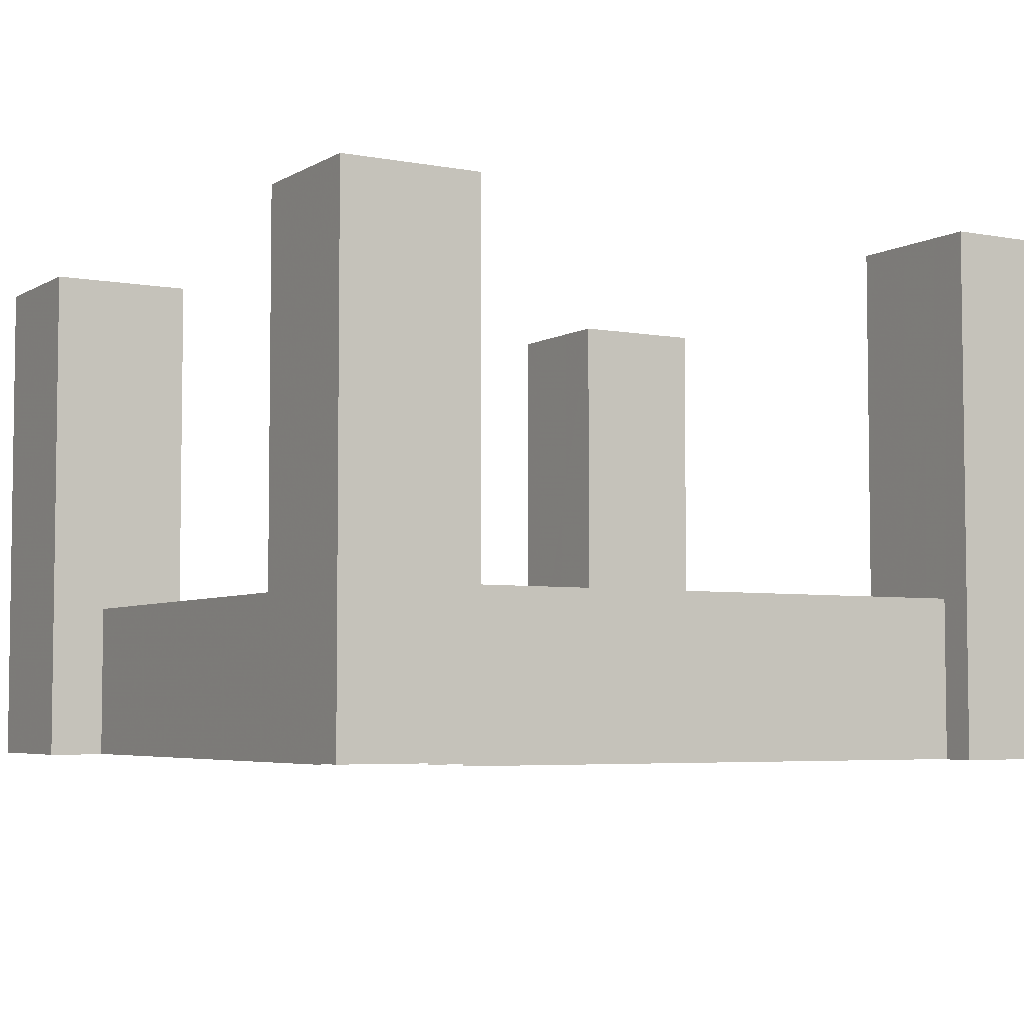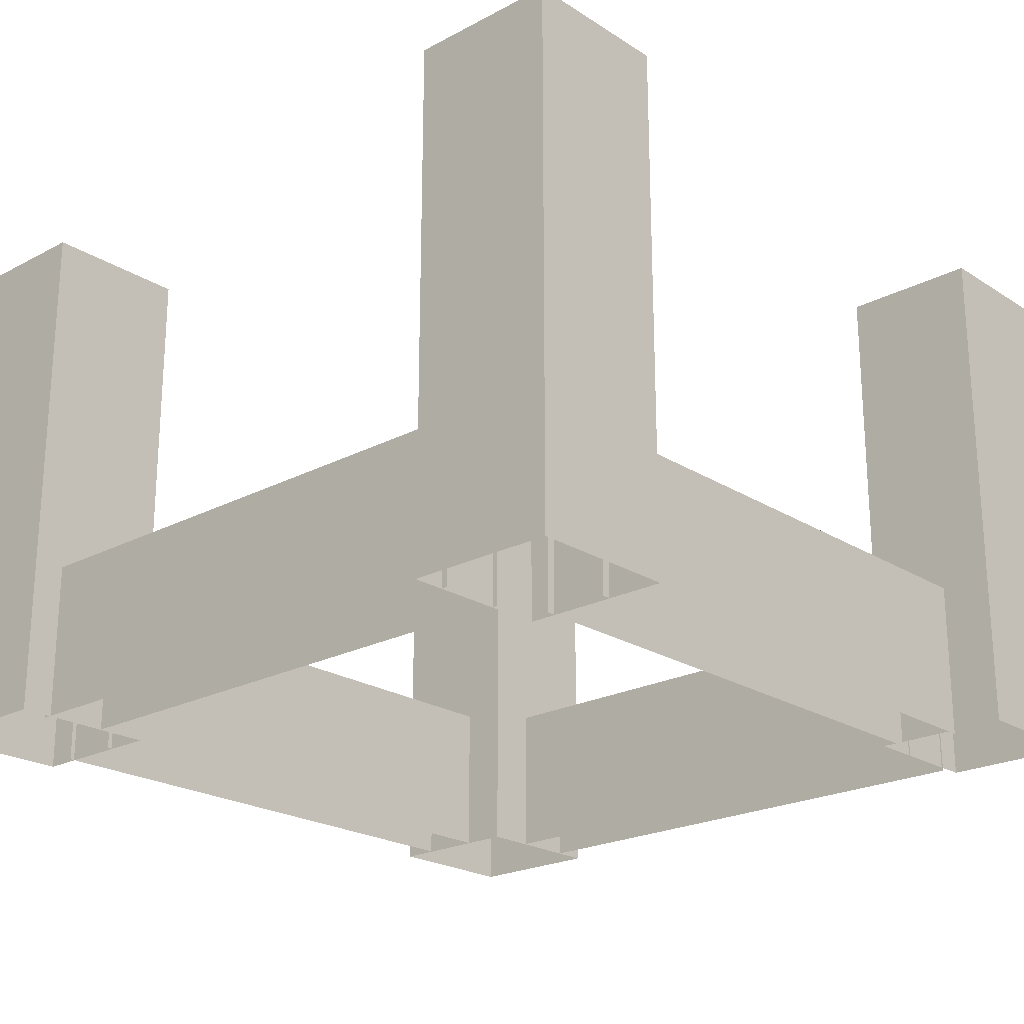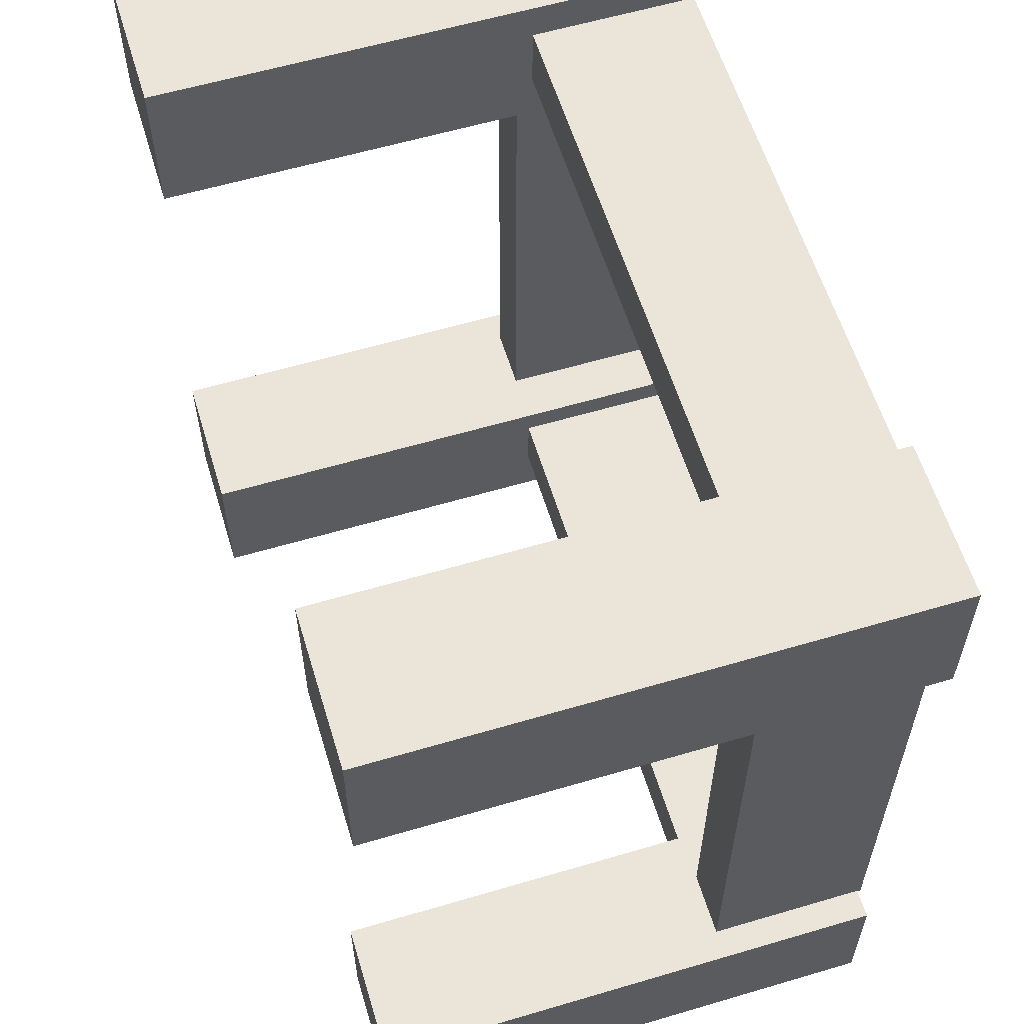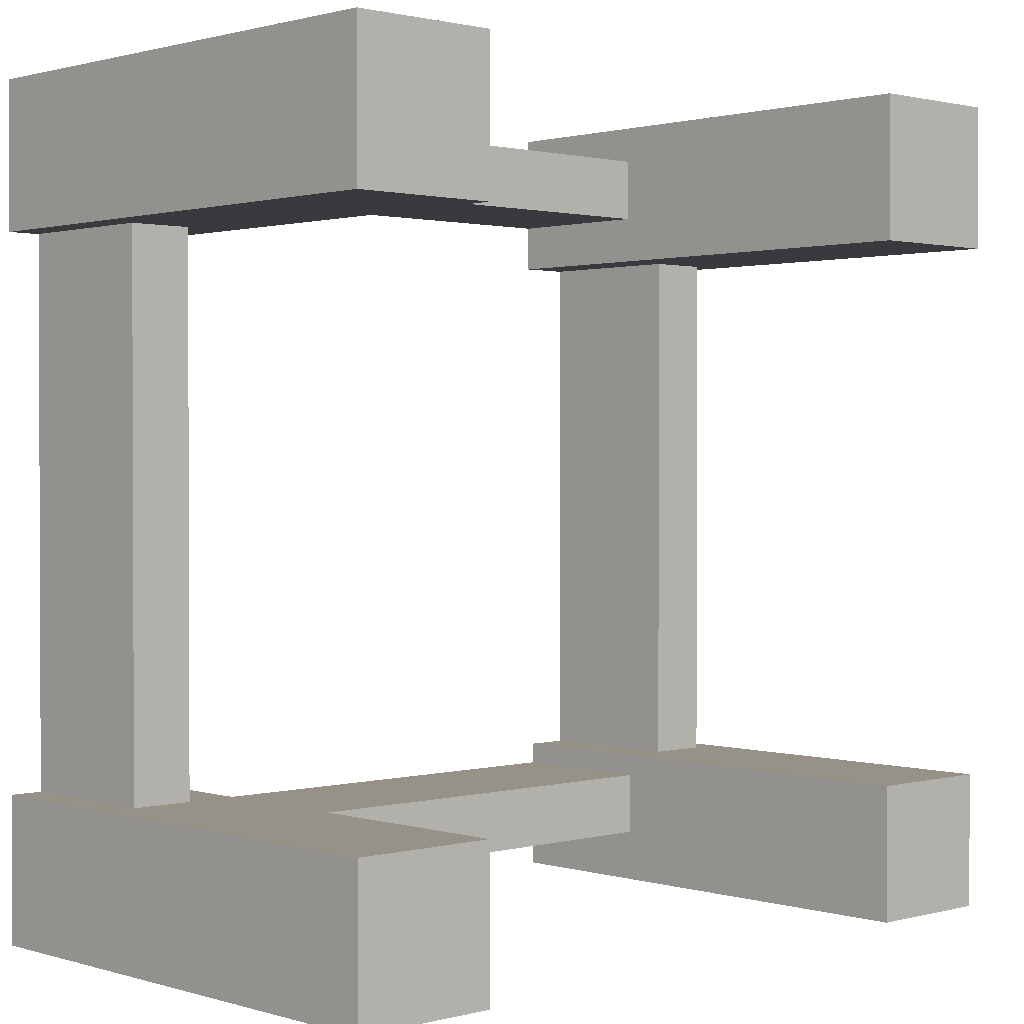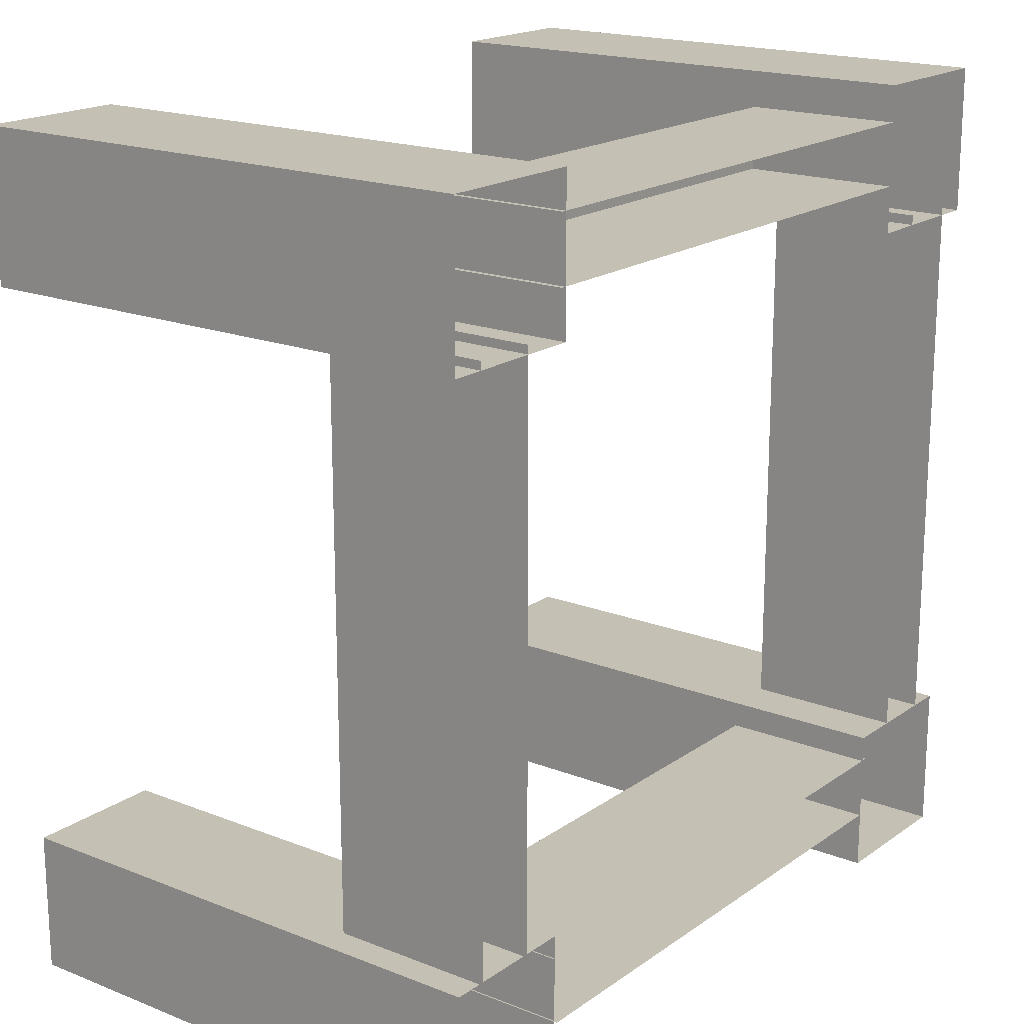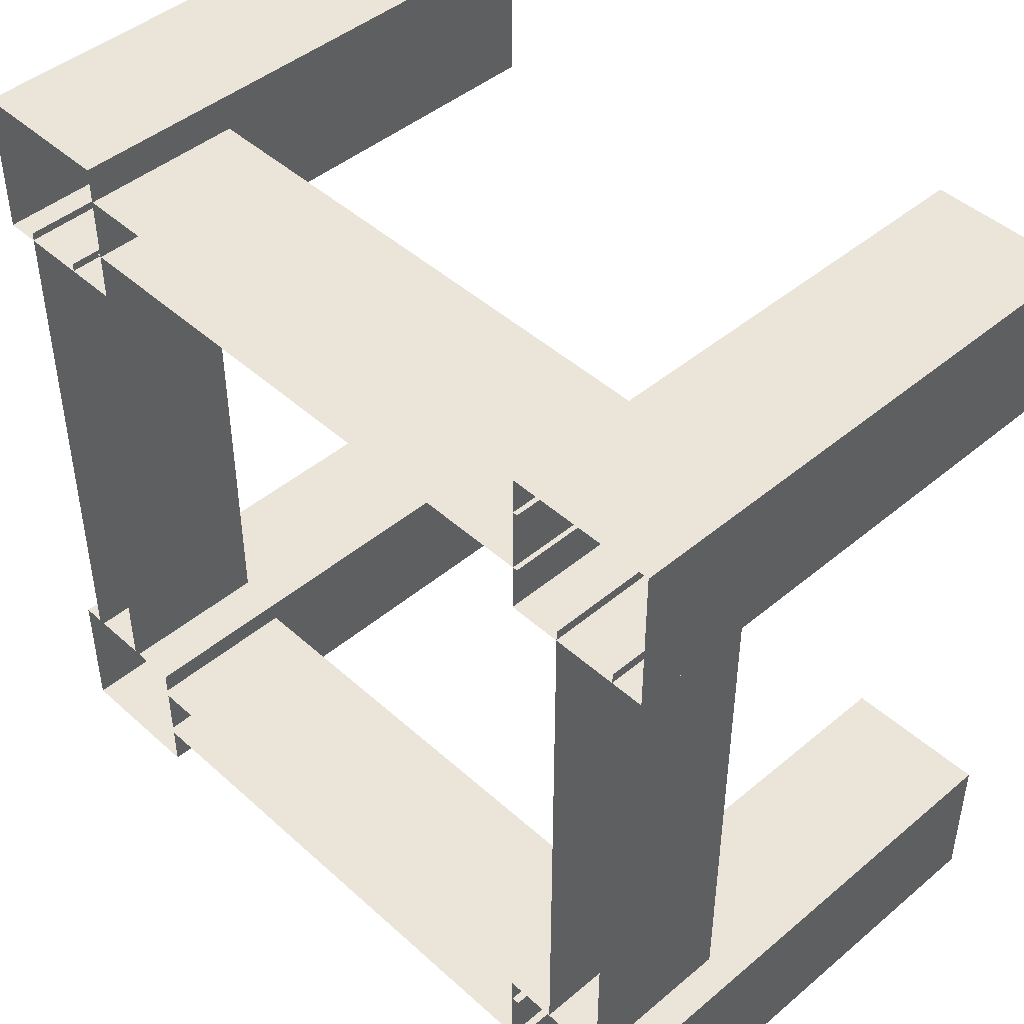
<metadata>
{"format":"obj","ext":"obj","renderer":"f3d","projection":"perspective","resolution":1024,"background":"white","views":[{"elev":-4.8,"azim":-120.6,"up":"+Y"},{"elev":-22.2,"azim":132.4,"up":"+Y"},{"elev":59.4,"azim":-106.9,"up":"+Z"},{"elev":1.2,"azim":136.8,"up":"+Z"},{"elev":18.3,"azim":-52.8,"up":"+Z"},{"elev":45.4,"azim":46.0,"up":"+Z"}]}
</metadata>
<code>
o Cube.006_Cube.007
v -0.9092 -0.5692 0.9092
v -0.9092 0.5692 0.9092
v -0.9092 -0.5692 0.5908
v -0.9092 0.5692 0.5908
v -0.5908 -0.5692 0.9092
v -0.5908 0.5692 0.9092
v -0.5908 -0.5692 0.5908
v -0.5908 0.5692 0.5908
v 0.5908 -0.5692 0.9092
v 0.5908 0.5692 0.9092
v 0.5908 -0.5692 0.5908
v 0.5908 0.5692 0.5908
v 0.9092 -0.5692 0.9092
v 0.9092 0.5692 0.9092
v 0.9092 -0.5692 0.5908
v 0.9092 0.5692 0.5908
v -0.9 -0.56 -0.6
v -0.9 0.56 -0.6
v -0.9 -0.56 -0.9
v -0.9 0.56 -0.9
v -0.6 -0.56 -0.6
v -0.6 0.56 -0.6
v -0.6 -0.56 -0.9
v -0.6 0.56 -0.9
v 0.5908 -0.5692 -0.5908
v 0.5908 0.5692 -0.5908
v 0.5908 -0.5692 -0.9092
v 0.5908 0.5692 -0.9092
v 0.9092 -0.5692 -0.5908
v 0.9092 0.5692 -0.5908
v 0.9092 -0.5692 -0.9092
v 0.9092 0.5692 -0.9092
v -0.8382 -0.5683 0.6084
v -0.8382 -0.2235 0.6084
v -0.8382 -0.5683 -0.6029
v -0.8382 -0.2235 -0.6029
v -0.7008 -0.5683 0.6084
v -0.7008 -0.2235 0.6084
v -0.7008 -0.5683 -0.6029
v -0.7008 -0.2235 -0.6029
v 0.7012 -0.5683 0.6119
v 0.7012 -0.2235 0.6119
v 0.7012 -0.5683 -0.6025
v 0.7012 -0.2235 -0.6025
v 0.8386 -0.5683 0.6119
v 0.8386 -0.2235 0.6119
v 0.8386 -0.5683 -0.6025
v 0.8386 -0.2235 -0.6025
v 0.6075 -0.5683 -0.6484
v 0.6075 -0.2235 -0.6484
v -0.6031 -0.5683 -0.6484
v -0.6031 -0.2235 -0.6484
v 0.6075 -0.5683 -0.7858
v 0.6075 -0.2235 -0.7858
v -0.6031 -0.5683 -0.7858
v -0.6031 -0.2235 -0.7858
v 0.6008 -0.5683 0.8301
v 0.6008 -0.2235 0.8301
v -0.6017 -0.5683 0.8301
v -0.6017 -0.2235 0.8301
v 0.6008 -0.5683 0.6927
v 0.6008 -0.2235 0.6927
v -0.6017 -0.5683 0.6927
v -0.6017 -0.2235 0.6927
f 2 4 3 1
f 4 8 7 3
f 8 6 5 7
f 6 2 1 5
f 6 8 4 2
f 10 12 11 9
f 12 16 15 11
f 16 14 13 15
f 14 10 9 13
f 14 16 12 10
f 18 20 19 17
f 20 24 23 19
f 24 22 21 23
f 22 18 17 21
f 22 24 20 18
f 26 28 27 25
f 28 32 31 27
f 32 30 29 31
f 30 26 25 29
f 30 32 28 26
f 34 36 35 33
f 40 38 37 39
f 38 40 36 34
f 42 44 43 41
f 48 46 45 47
f 46 48 44 42
f 50 52 51 49
f 56 54 53 55
f 54 56 52 50
f 58 60 59 57
f 64 62 61 63
f 62 64 60 58

</code>
